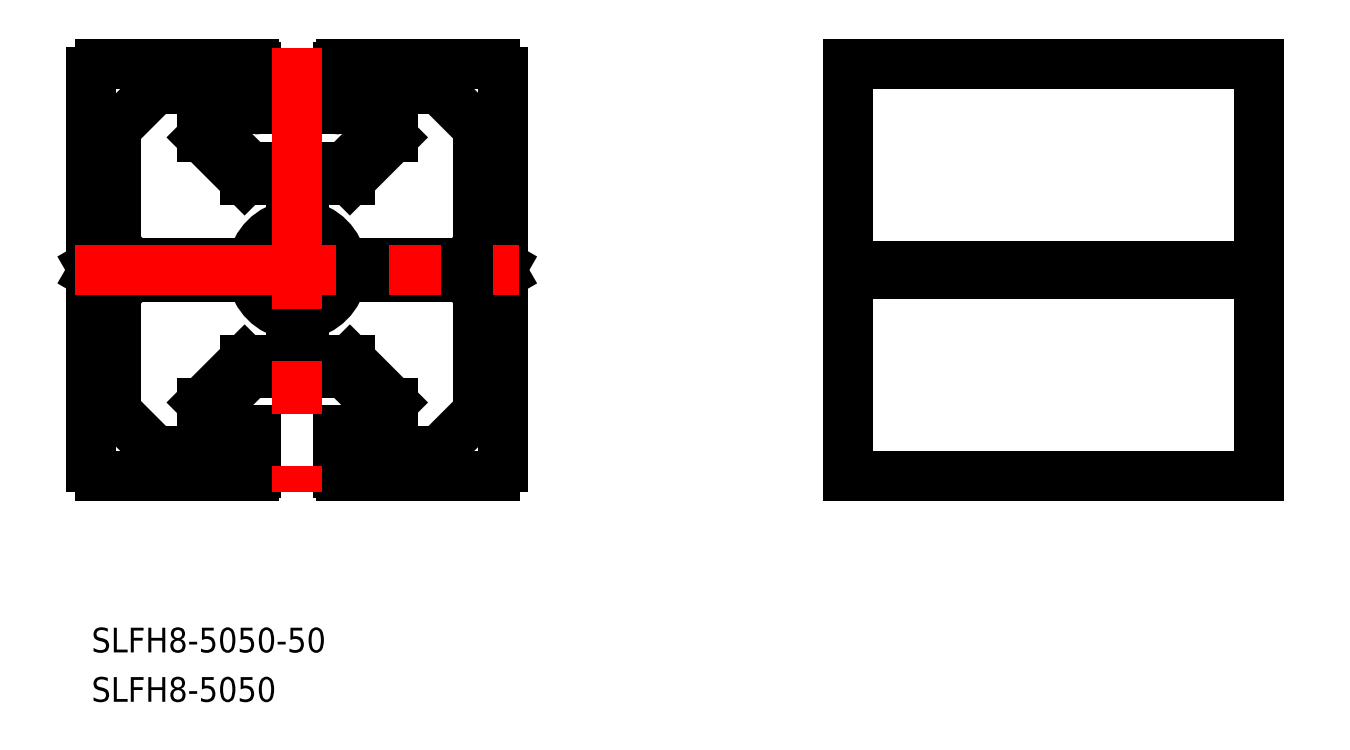
<metadata>
{"format":"dxf","ext":"dxf","renderer":"ezdxf+matplotlib","layout":"modelspace","background":"white","min_lineweight":24,"dpi":150}
</metadata>
<code>
0
SECTION
2
ENTITIES
0
LINE
8
0
10
25
20
24
30
0
11
25
21
0.5196
31
0
0
ARC
8
0
10
0
20
0
30
0
40
5.5
50
98.36
51
171.6
0
LINE
8
0
10
12.4
20
22
30
0
11
16.87
21
22
31
0
0
LINE
8
0
10
22
20
16.87
30
0
11
22
21
3.131
31
0
0
ARC
8
0
10
21.2
20
3.131
30
0
40
0.8
50
315
51
0
0
ARC
8
0
10
21.2
20
16.87
30
0
40
0.8
50
0
51
45
0
LINE
8
0
10
17.43
20
21.77
30
0
11
21.77
21
17.43
31
0
0
ARC
8
0
10
16.87
20
21.2
30
0
40
0.8
50
45
51
90
0
LINE
8
0
10
0.8
20
5.442
30
0
11
0.8
21
10.1
31
0
0
ARC
8
0
10
1.6
20
10.1
30
0
40
0.8
50
90
51
180
0
LINE
8
0
10
5.442
20
0.8
30
0
11
19.67
21
0.8
31
0
0
ARC
8
0
10
19.67
20
1.6
30
0
40
0.8
50
270
51
315
0
LINE
8
0
10
21.77
20
2.566
30
0
11
20.23
21
1.034
31
0
0
ARC
8
0
10
0
20
0
30
0
40
5.5
50
8.364
51
81.64
0
LINE
8
0
10
24
20
25
30
0
11
5.3
21
25
31
0
0
LINE
8
0
10
10
20
19.5
30
0
11
10
21
16.77
31
0
0
LINE
8
0
10
11.6
20
21.2
30
0
11
11.6
21
16.11
31
0
0
ARC
8
0
10
12.4
20
21.2
30
0
40
0.8
50
90
51
180
0
LINE
8
0
10
10
20
19.5
30
0
11
5.3
21
19.5
31
0
0
LINE
8
0
10
10
20
16.77
30
0
11
5.732
21
12.5
31
0
0
LINE
8
0
10
11.6
20
16.11
30
0
11
6.395
21
10.9
31
0
0
LINE
8
0
10
5
20
24.7
30
0
11
5
21
19.8
31
0
0
ARC
8
0
10
5.3
20
19.8
30
0
40
0.3
50
180
51
270
0
ARC
8
0
10
5.3
20
24.7
30
0
40
0.3
50
90
51
180
0
LINE
8
0
10
5.732
20
12.5
30
0
11
0.5196
21
12.5
31
0
0
LINE
8
0
10
6.395
20
10.9
30
0
11
1.6
21
10.9
31
0
0
LINE
8
0
10
0
20
12.2
30
0
11
0.5196
21
12.5
31
0
0
ARC
8
0
10
0
20
0
30
0
40
5.5
50
188.4
51
261.6
0
LINE
8
0
10
24.7
20
-5.68e-14
30
0
11
25
21
-0.5196
31
0
0
LINE
8
0
10
24.7
20
-5.68e-14
30
0
11
25
21
0.5196
31
0
0
CIRCLE
8
0
10
0
20
0
30
0
40
4
0
LINE
8
0
10
25
20
-24
30
0
11
25
21
-0.5196
31
0
0
LINE
8
0
10
12.4
20
-22
30
0
11
16.87
21
-22
31
0
0
LINE
8
0
10
22
20
-16.87
30
0
11
22
21
-3.131
31
0
0
ARC
8
0
10
21.2
20
-3.131
30
0
40
0.8
50
0
51
45
0
ARC
8
0
10
21.2
20
-16.87
30
0
40
0.8
50
315
51
0
0
LINE
8
0
10
17.43
20
-21.77
30
0
11
21.77
21
-17.43
31
0
0
ARC
8
0
10
16.87
20
-21.2
30
0
40
0.8
50
270
51
315
0
LINE
8
0
10
0.8
20
-5.442
30
0
11
0.8
21
-10.1
31
0
0
ARC
8
0
10
1.6
20
-10.1
30
0
40
0.8
50
180
51
270
0
LINE
8
0
10
5.442
20
-0.8
30
0
11
19.67
21
-0.8
31
0
0
ARC
8
0
10
19.67
20
-1.6
30
0
40
0.8
50
45
51
90
0
LINE
8
0
10
21.77
20
-2.566
30
0
11
20.23
21
-1.034
31
0
0
ARC
8
0
10
0
20
0
30
0
40
5.5
50
278.4
51
351.6
0
LINE
8
0
10
24
20
-25
30
0
11
5.3
21
-25
31
0
0
LINE
8
0
10
10
20
-19.5
30
0
11
10
21
-16.77
31
0
0
LINE
8
0
10
11.6
20
-21.2
30
0
11
11.6
21
-16.11
31
0
0
ARC
8
0
10
12.4
20
-21.2
30
0
40
0.8
50
180
51
270
0
LINE
8
0
10
10
20
-19.5
30
0
11
5.3
21
-19.5
31
0
0
LINE
8
0
10
10
20
-16.77
30
0
11
5.732
21
-12.5
31
0
0
LINE
8
0
10
11.6
20
-16.11
30
0
11
6.395
21
-10.9
31
0
0
LINE
8
0
10
5
20
-24.7
30
0
11
5
21
-19.8
31
0
0
ARC
8
0
10
5.3
20
-19.8
30
0
40
0.3
50
90
51
180
0
ARC
8
0
10
5.3
20
-24.7
30
0
40
0.3
50
180
51
270
0
LINE
8
0
10
5.732
20
-12.5
30
0
11
0.5196
21
-12.5
31
0
0
LINE
8
0
10
6.395
20
-10.9
30
0
11
1.6
21
-10.9
31
0
0
LINE
8
0
10
0
20
-12.2
30
0
11
0.5196
21
-12.5
31
0
0
LINE
8
0
10
-25
20
24
30
0
11
-25
21
0.5196
31
0
0
LINE
8
0
10
-12.4
20
22
30
0
11
-16.87
21
22
31
0
0
LINE
8
0
10
-22
20
16.87
30
0
11
-22
21
3.131
31
0
0
ARC
8
0
10
-21.2
20
3.131
30
0
40
0.8
50
180
51
225
0
ARC
8
0
10
-21.2
20
16.87
30
0
40
0.8
50
135
51
180
0
LINE
8
0
10
-17.43
20
21.77
30
0
11
-21.77
21
17.43
31
0
0
ARC
8
0
10
-16.87
20
21.2
30
0
40
0.8
50
90
51
135
0
LINE
8
0
10
-0.8
20
5.442
30
0
11
-0.8
21
10.1
31
0
0
ARC
8
0
10
-1.6
20
10.1
30
0
40
0.8
50
7e-15
51
90
0
LINE
8
0
10
-5.442
20
0.8
30
0
11
-19.67
21
0.8
31
0
0
ARC
8
0
10
-19.67
20
1.6
30
0
40
0.8
50
225
51
270
0
LINE
8
0
10
-21.77
20
2.566
30
0
11
-20.23
21
1.034
31
0
0
LINE
8
0
10
-24
20
25
30
0
11
-5.3
21
25
31
0
0
LINE
8
0
10
-10
20
19.5
30
0
11
-10
21
16.77
31
0
0
LINE
8
0
10
-11.6
20
21.2
30
0
11
-11.6
21
16.11
31
0
0
ARC
8
0
10
-12.4
20
21.2
30
0
40
0.8
50
7e-15
51
90
0
LINE
8
0
10
-10
20
19.5
30
0
11
-5.3
21
19.5
31
0
0
LINE
8
0
10
-10
20
16.77
30
0
11
-5.732
21
12.5
31
0
0
LINE
8
0
10
-11.6
20
16.11
30
0
11
-6.395
21
10.9
31
0
0
LINE
8
0
10
-5
20
24.7
30
0
11
-5
21
19.8
31
0
0
ARC
8
0
10
-5.3
20
19.8
30
0
40
0.3
50
270
51
7e-15
0
ARC
8
0
10
-5.3
20
24.7
30
0
40
0.3
50
7e-15
51
90
0
LINE
8
0
10
-5.732
20
12.5
30
0
11
-0.5196
21
12.5
31
0
0
LINE
8
0
10
-6.395
20
10.9
30
0
11
-1.6
21
10.9
31
0
0
LINE
8
0
10
0
20
12.2
30
0
11
-0.5196
21
12.5
31
0
0
LINE
8
0
10
-24.7
20
-5.68e-14
30
0
11
-25
21
-0.5196
31
0
0
LINE
8
0
10
-24.7
20
-5.68e-14
30
0
11
-25
21
0.5196
31
0
0
LINE
8
0
10
-25
20
-24
30
0
11
-25
21
-0.5196
31
0
0
LINE
8
0
10
-12.4
20
-22
30
0
11
-16.87
21
-22
31
0
0
LINE
8
0
10
-22
20
-16.87
30
0
11
-22
21
-3.131
31
0
0
ARC
8
0
10
-21.2
20
-3.131
30
0
40
0.8
50
135
51
180
0
ARC
8
0
10
-21.2
20
-16.87
30
0
40
0.8
50
180
51
225
0
LINE
8
0
10
-17.43
20
-21.77
30
0
11
-21.77
21
-17.43
31
0
0
ARC
8
0
10
-16.87
20
-21.2
30
0
40
0.8
50
225
51
270
0
LINE
8
0
10
-0.8
20
-5.442
30
0
11
-0.8
21
-10.1
31
0
0
ARC
8
0
10
-1.6
20
-10.1
30
0
40
0.8
50
270
51
7e-15
0
LINE
8
0
10
-5.442
20
-0.8
30
0
11
-19.67
21
-0.8
31
0
0
ARC
8
0
10
-19.67
20
-1.6
30
0
40
0.8
50
90
51
135
0
LINE
8
0
10
-21.77
20
-2.566
30
0
11
-20.23
21
-1.034
31
0
0
LINE
8
0
10
-24
20
-25
30
0
11
-5.3
21
-25
31
0
0
LINE
8
0
10
-10
20
-19.5
30
0
11
-10
21
-16.77
31
0
0
LINE
8
0
10
-11.6
20
-21.2
30
0
11
-11.6
21
-16.11
31
0
0
ARC
8
0
10
-12.4
20
-21.2
30
0
40
0.8
50
270
51
7e-15
0
LINE
8
0
10
-10
20
-19.5
30
0
11
-5.3
21
-19.5
31
0
0
LINE
8
0
10
-10
20
-16.77
30
0
11
-5.732
21
-12.5
31
0
0
LINE
8
0
10
-11.6
20
-16.11
30
0
11
-6.395
21
-10.9
31
0
0
LINE
8
0
10
-5
20
-24.7
30
0
11
-5
21
-19.8
31
0
0
ARC
8
0
10
-5.3
20
-19.8
30
0
40
0.3
50
7e-15
51
90
0
ARC
8
0
10
-5.3
20
-24.7
30
0
40
0.3
50
270
51
7e-15
0
LINE
8
0
10
-5.732
20
-12.5
30
0
11
-0.5196
21
-12.5
31
0
0
LINE
8
0
10
-6.395
20
-10.9
30
0
11
-1.6
21
-10.9
31
0
0
LINE
8
0
10
0
20
-12.2
30
0
11
-0.5196
21
-12.5
31
0
0
ARC
8
0
10
-24
20
24
30
0
40
1
50
90
51
180
0
ARC
8
0
10
24
20
24
30
0
40
1
50
0
51
90
0
ARC
8
0
10
24
20
-24
30
0
40
1
50
270
51
0
0
ARC
8
0
10
-24
20
-24
30
0
40
1
50
180
51
270
0
LINE
8
CENTER
10
3.9e-15
20
27
30
0
11
-6e-15
21
-27
31
0
0
LINE
8
CENTER
10
-27
20
7.5e-15
30
0
11
27
21
-3.5e-15
31
0
0
LINE
8
0
10
66.86
20
25
30
0
11
66.86
21
-25
31
0
0
LINE
8
0
10
66.86
20
-25
30
0
11
116.9
21
-25
31
0
0
LINE
8
0
10
116.9
20
-25
30
0
11
116.9
21
25
31
0
0
LINE
8
0
10
116.9
20
25
30
0
11
66.86
21
25
31
0
0
LINE
8
0
10
66.86
20
-7.1e-15
30
0
11
116.9
21
-1.43e-14
31
0
0
LINE
8
CENTER
10
64.86
20
-6.8e-15
30
0
11
118.9
21
-1.46e-14
31
0
0
LINE
8
0
10
66.86
20
0.5196
30
0
11
116.9
21
0.5196
31
0
0
LINE
8
0
10
66.86
20
-0.5196
30
0
11
116.9
21
-0.5196
31
0
0
INSERT
8
0
2
*U5
10
0
20
0
30
0
0
INSERT
8
0
2
*U6
10
0
20
0
30
0
0
ENDSEC
0
EOF

</code>
